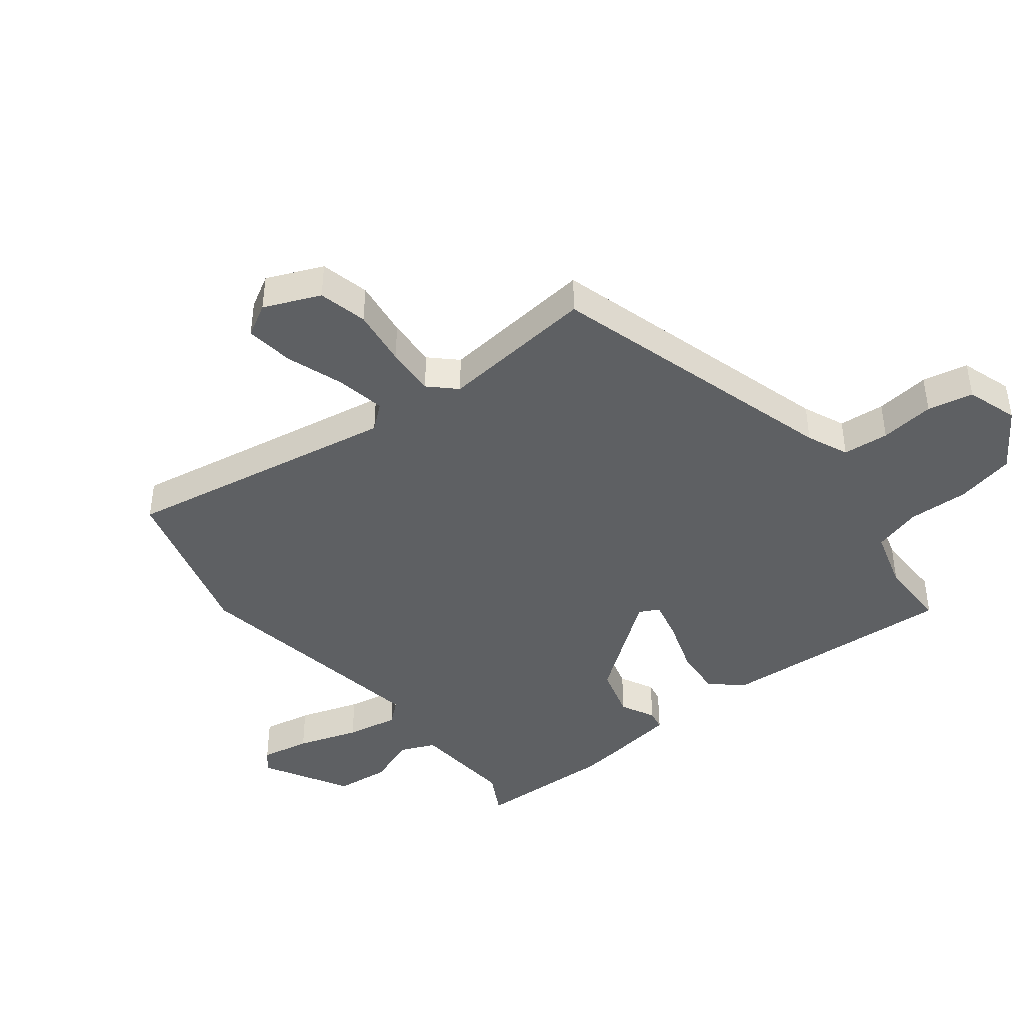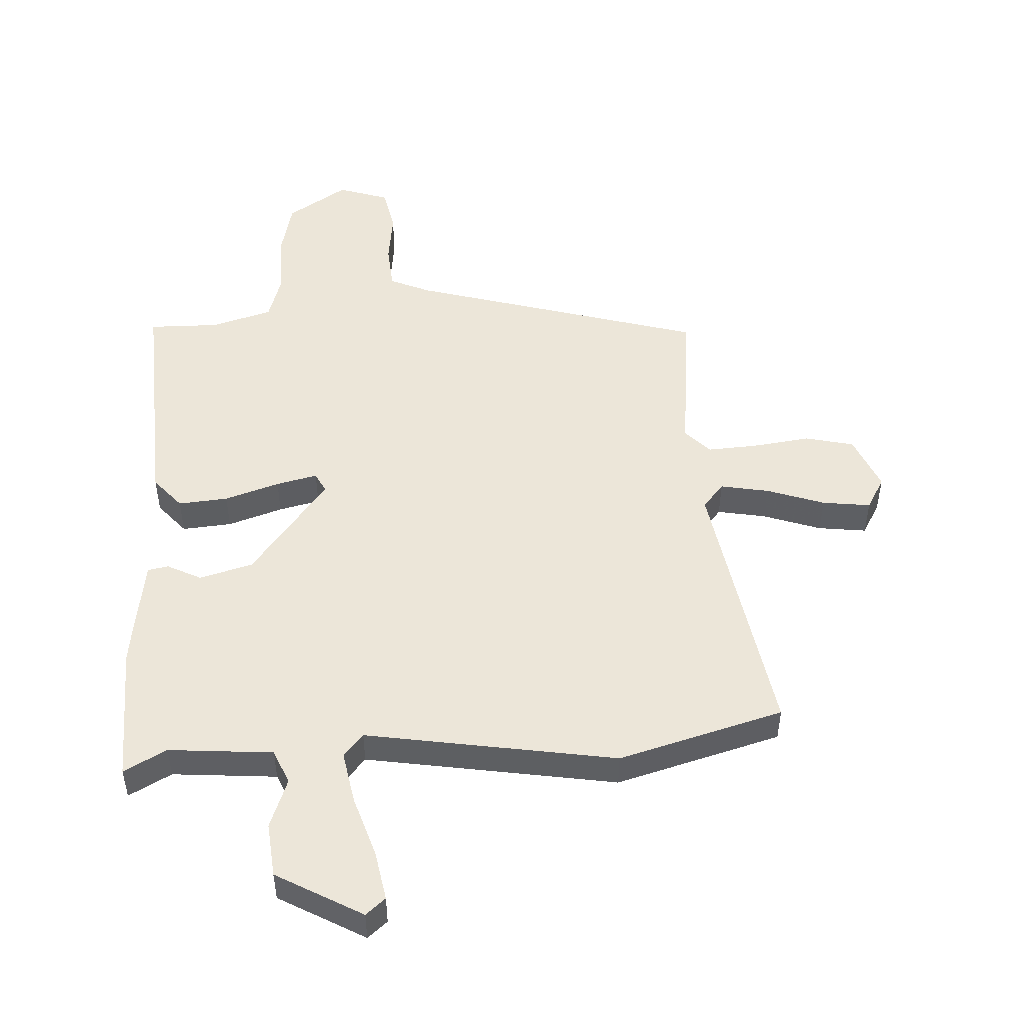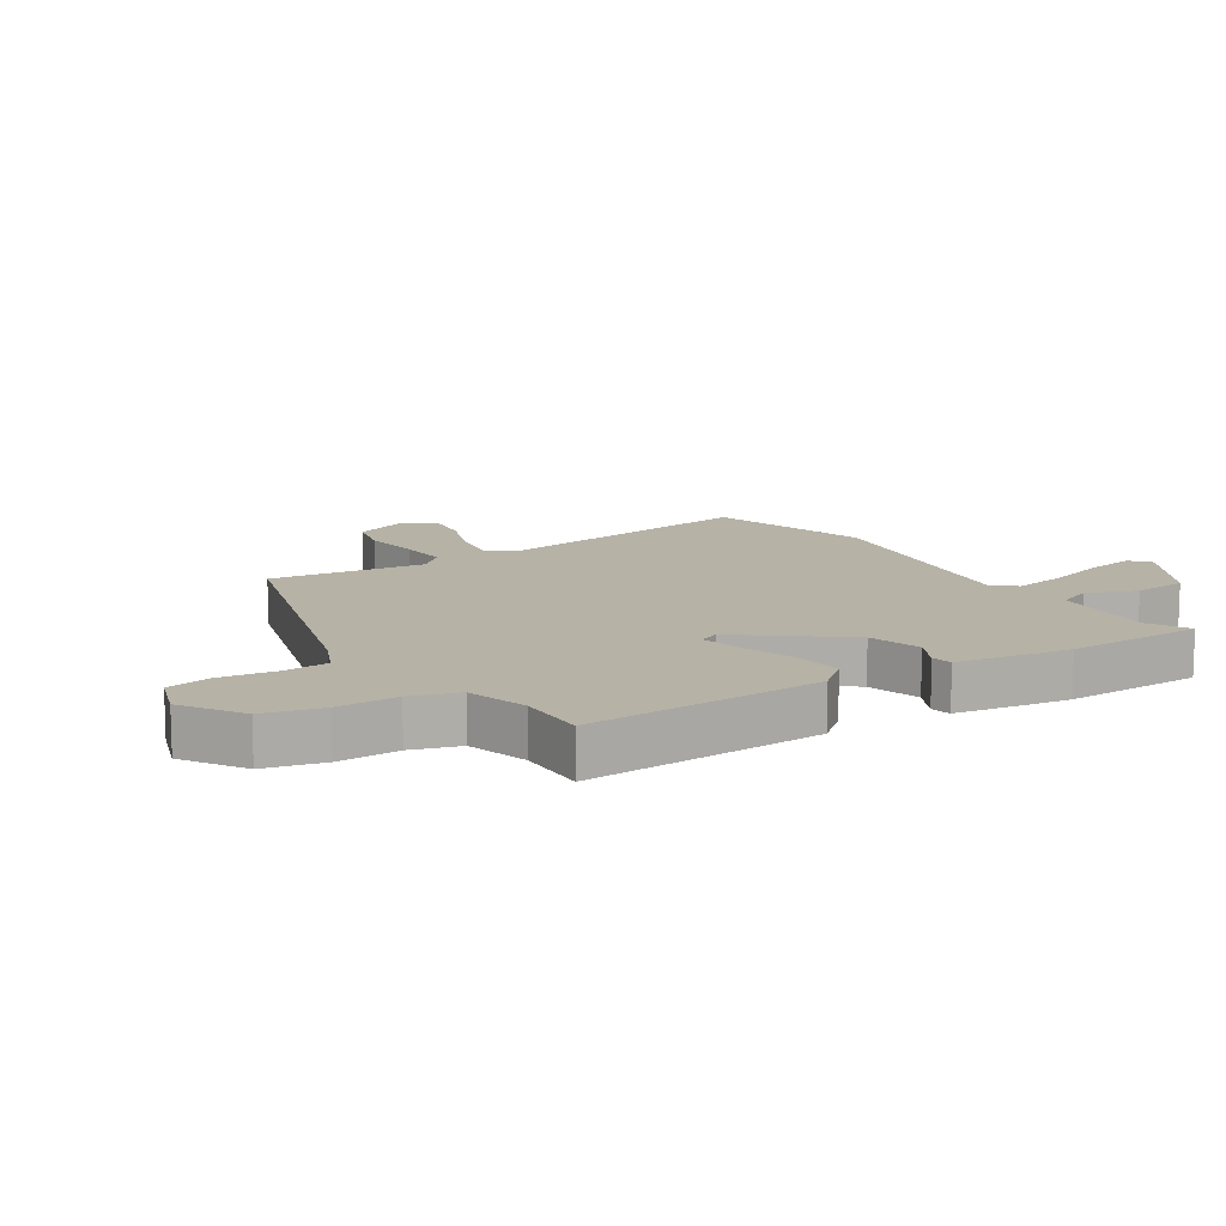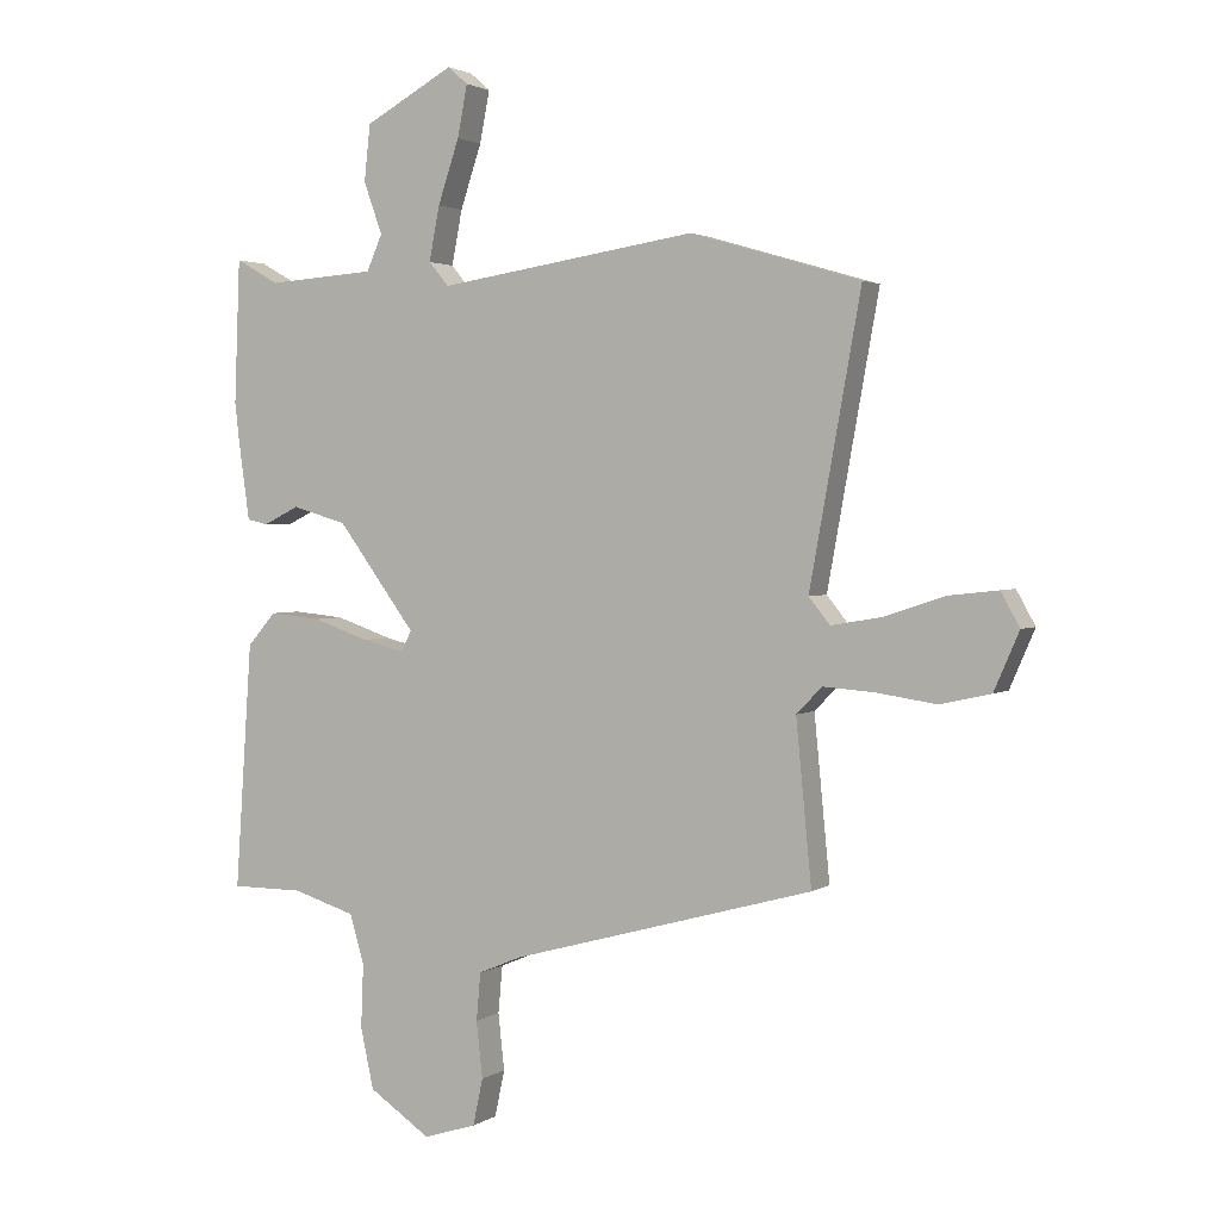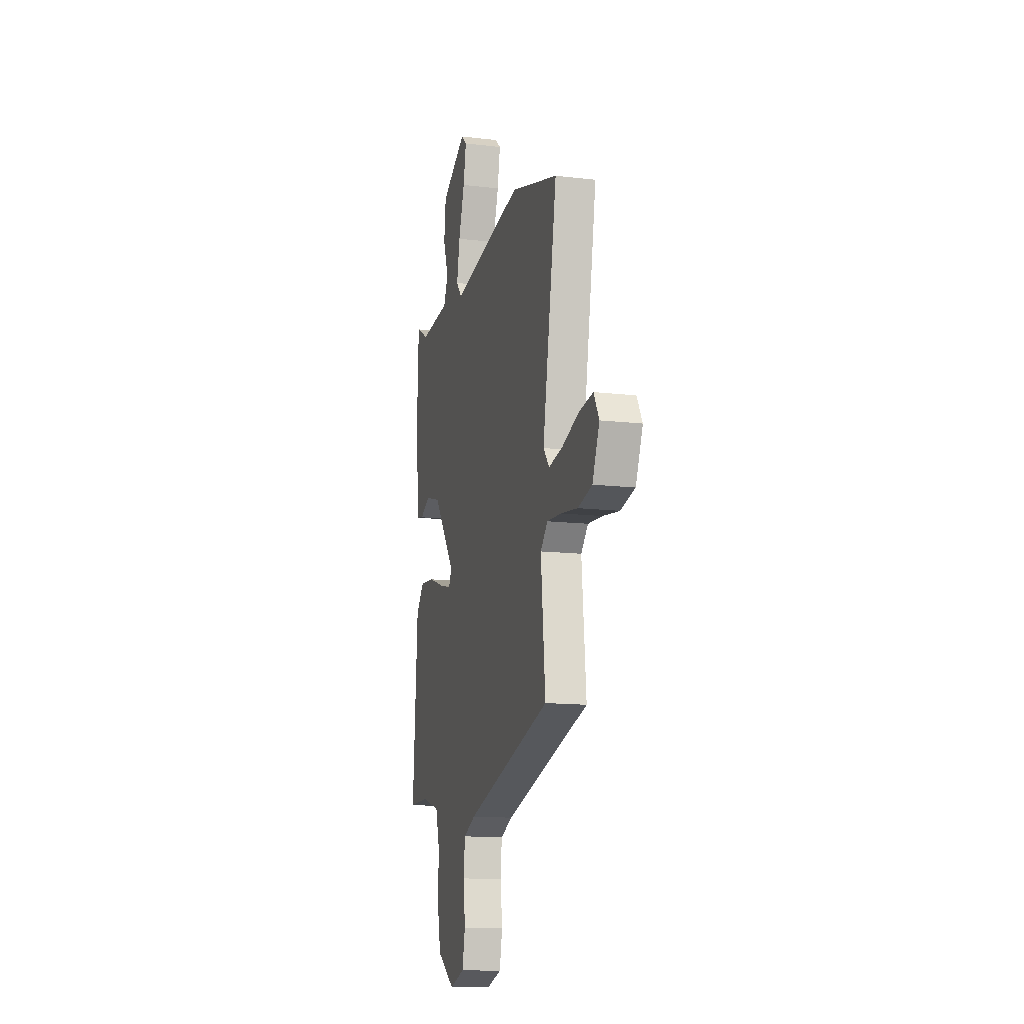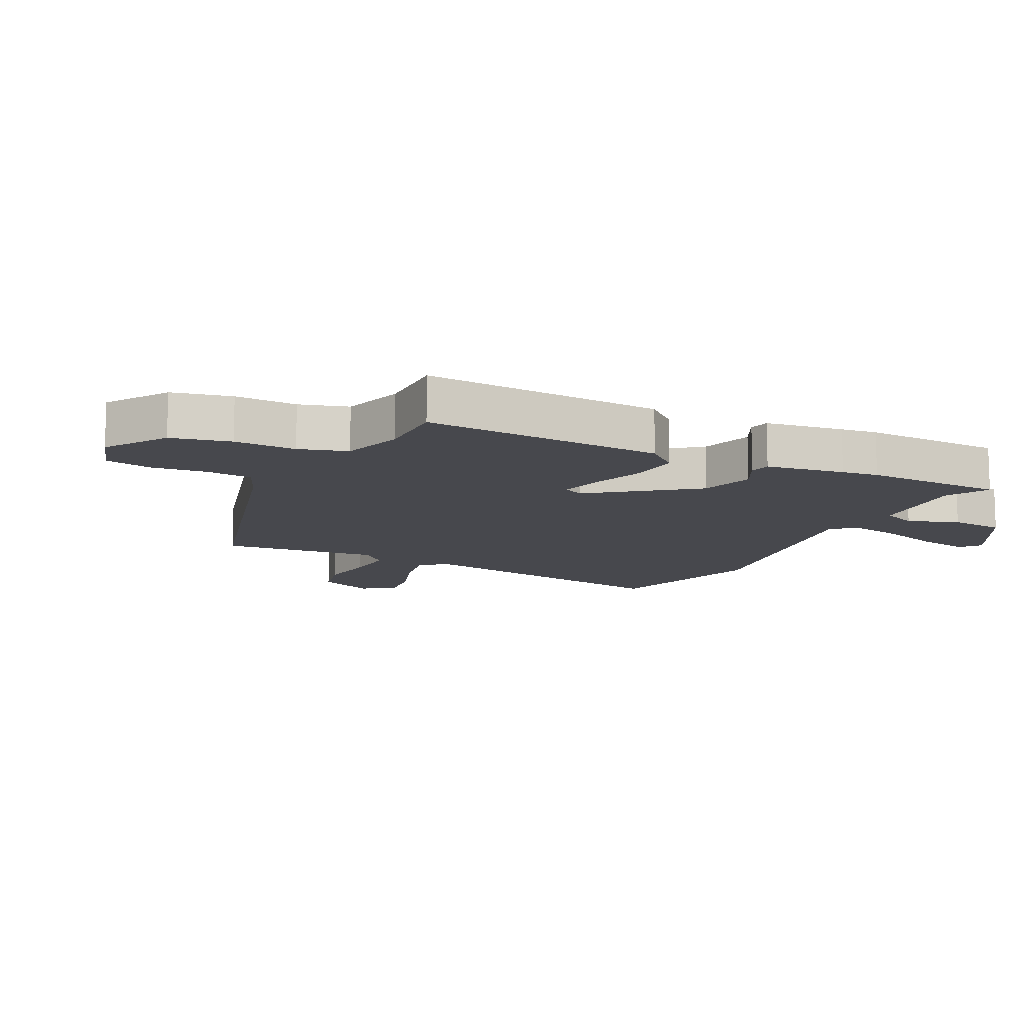
<metadata>
{"format":"obj","ext":"obj","renderer":"f3d","projection":"perspective","resolution":1024,"background":"white","views":[{"elev":-42.4,"azim":128.5,"up":"+Y"},{"elev":49.5,"azim":-2.4,"up":"+Y"},{"elev":12.2,"azim":-121.6,"up":"+Y"},{"elev":2.3,"azim":26.8,"up":"+Z"},{"elev":-13.7,"azim":75.3,"up":"+Z"},{"elev":-11.9,"azim":-116.0,"up":"+Y"}]}
</metadata>
<code>
v 0.305 0.07 0.557
v 0.577 0.07 0.477
v 0.495 0.07 0.023
v 0.529 0.07 -0.019
v 0.61 0.07 -0.005
v 0.706 0.07 0.027
v 0.786 0.07 0.036
v 0.816 0.07 -0.018
v 0.776 0.07 -0.11
v 0.695 0.07 -0.128
v 0.599 0.07 -0.114
v 0.517 0.07 -0.108
v 0.476 0.07 -0.15
v 0.501 0.07 -0.408
v 0.015 0.07 -0.542
v -0.054 0.07 -0.571
v -0.061 0.07 -0.647
v -0.051 0.07 -0.737
v -0.067 0.07 -0.812
v -0.152 0.07 -0.839
v -0.251 0.07 -0.773
v -0.272 0.07 -0.676
v -0.268 0.07 -0.575
v -0.291 0.07 -0.496
v -0.392 0.07 -0.465
v -0.508 0.07 -0.465
v -0.481 0.07 -0.071
v -0.435 0.07 -0.019
v -0.353 0.07 -0.027
v -0.263 0.07 -0.058
v -0.195 0.07 -0.075
v -0.178 0.07 -0.042
v -0.303 0.07 0.126
v -0.391 0.07 0.152
v -0.448 0.07 0.124
v -0.482 0.07 0.131
v -0.5 0.07 0.26
v -0.507 0.07 0.32
v -0.498 0.07 0.549
v -0.428 0.07 0.51
v -0.255 0.07 0.522
v -0.23 0.07 0.579
v -0.26 0.07 0.662
v -0.25 0.07 0.752
v -0.107 0.07 0.83
v -0.075 0.07 0.802
v -0.091 0.07 0.72
v -0.125 0.07 0.619
v -0.142 0.07 0.532
v -0.11 0.07 0.494
v 0.305 0 0.557
v 0.577 0 0.477
v 0.495 0 0.023
v 0.529 0 -0.019
v 0.61 0 -0.005
v 0.706 0 0.027
v 0.786 0 0.036
v 0.816 0 -0.018
v 0.776 0 -0.11
v 0.695 0 -0.128
v 0.599 0 -0.114
v 0.517 0 -0.108
v 0.476 0 -0.15
v 0.501 0 -0.408
v 0.015 0 -0.542
v -0.054 0 -0.571
v -0.061 0 -0.647
v -0.051 0 -0.737
v -0.067 0 -0.812
v -0.152 0 -0.839
v -0.251 0 -0.773
v -0.272 0 -0.676
v -0.268 0 -0.575
v -0.291 0 -0.496
v -0.392 0 -0.465
v -0.508 0 -0.465
v -0.481 0 -0.071
v -0.435 0 -0.019
v -0.353 0 -0.027
v -0.263 0 -0.058
v -0.195 0 -0.075
v -0.178 0 -0.042
v -0.303 0 0.126
v -0.391 0 0.152
v -0.448 0 0.124
v -0.482 0 0.131
v -0.5 0 0.26
v -0.507 0 0.32
v -0.498 0 0.549
v -0.428 0 0.51
v -0.255 0 0.522
v -0.23 0 0.579
v -0.26 0 0.662
v -0.25 0 0.752
v -0.107 0 0.83
v -0.075 0 0.802
v -0.091 0 0.72
v -0.125 0 0.619
v -0.142 0 0.532
v -0.11 0 0.494
f 46 47 48
f 45 46 48
f 44 45 48
f 43 44 48
f 42 43 48
f 41 42 48 49
f 38 39 40
f 37 38 40
f 36 37 40
f 35 36 40
f 34 35 40
f 33 34 40 41
f 41 49 50
f 33 41 50
f 32 33 50
f 28 29 30
f 27 28 30
f 26 27 30
f 25 26 30
f 24 25 30 31
f 23 24 31 32
f 22 23 32
f 21 22 32
f 20 21 32
f 19 20 32
f 18 19 32
f 17 18 32
f 13 14 15
f 12 13 15 16
f 9 10 11
f 8 9 11
f 7 8 11
f 6 7 11
f 5 6 11
f 4 5 11 12
f 3 4 12 16
f 1 2 3 16
f 16 17 32 50
f 1 16 50
f 98 97 96
f 98 96 95
f 98 95 94
f 98 94 93
f 98 93 92
f 99 98 92 91
f 90 89 88
f 90 88 87
f 90 87 86
f 90 86 85
f 90 85 84
f 91 90 84 83
f 100 99 91
f 100 91 83
f 100 83 82
f 80 79 78
f 80 78 77
f 80 77 76
f 80 76 75
f 81 80 75 74
f 82 81 74 73
f 82 73 72
f 82 72 71
f 82 71 70
f 82 70 69
f 82 69 68
f 82 68 67
f 65 64 63
f 66 65 63 62
f 61 60 59
f 61 59 58
f 61 58 57
f 61 57 56
f 61 56 55
f 62 61 55 54
f 66 62 54 53
f 66 53 52 51
f 100 82 67 66
f 100 66 51
f 1 51 52 2
f 2 52 53 3
f 3 53 54 4
f 4 54 55 5
f 5 55 56 6
f 6 56 57 7
f 7 57 58 8
f 8 58 59 9
f 9 59 60 10
f 10 60 61 11
f 11 61 62 12
f 12 62 63 13
f 13 63 64 14
f 14 64 65 15
f 15 65 66 16
f 16 66 67 17
f 17 67 68 18
f 18 68 69 19
f 19 69 70 20
f 20 70 71 21
f 21 71 72 22
f 22 72 73 23
f 23 73 74 24
f 24 74 75 25
f 25 75 76 26
f 26 76 77 27
f 27 77 78 28
f 28 78 79 29
f 29 79 80 30
f 30 80 81 31
f 31 81 82 32
f 32 82 83 33
f 33 83 84 34
f 34 84 85 35
f 35 85 86 36
f 36 86 87 37
f 37 87 88 38
f 38 88 89 39
f 39 89 90 40
f 40 90 91 41
f 41 91 92 42
f 42 92 93 43
f 43 93 94 44
f 44 94 95 45
f 45 95 96 46
f 46 96 97 47
f 47 97 98 48
f 48 98 99 49
f 49 99 100 50
f 50 100 51 1

</code>
